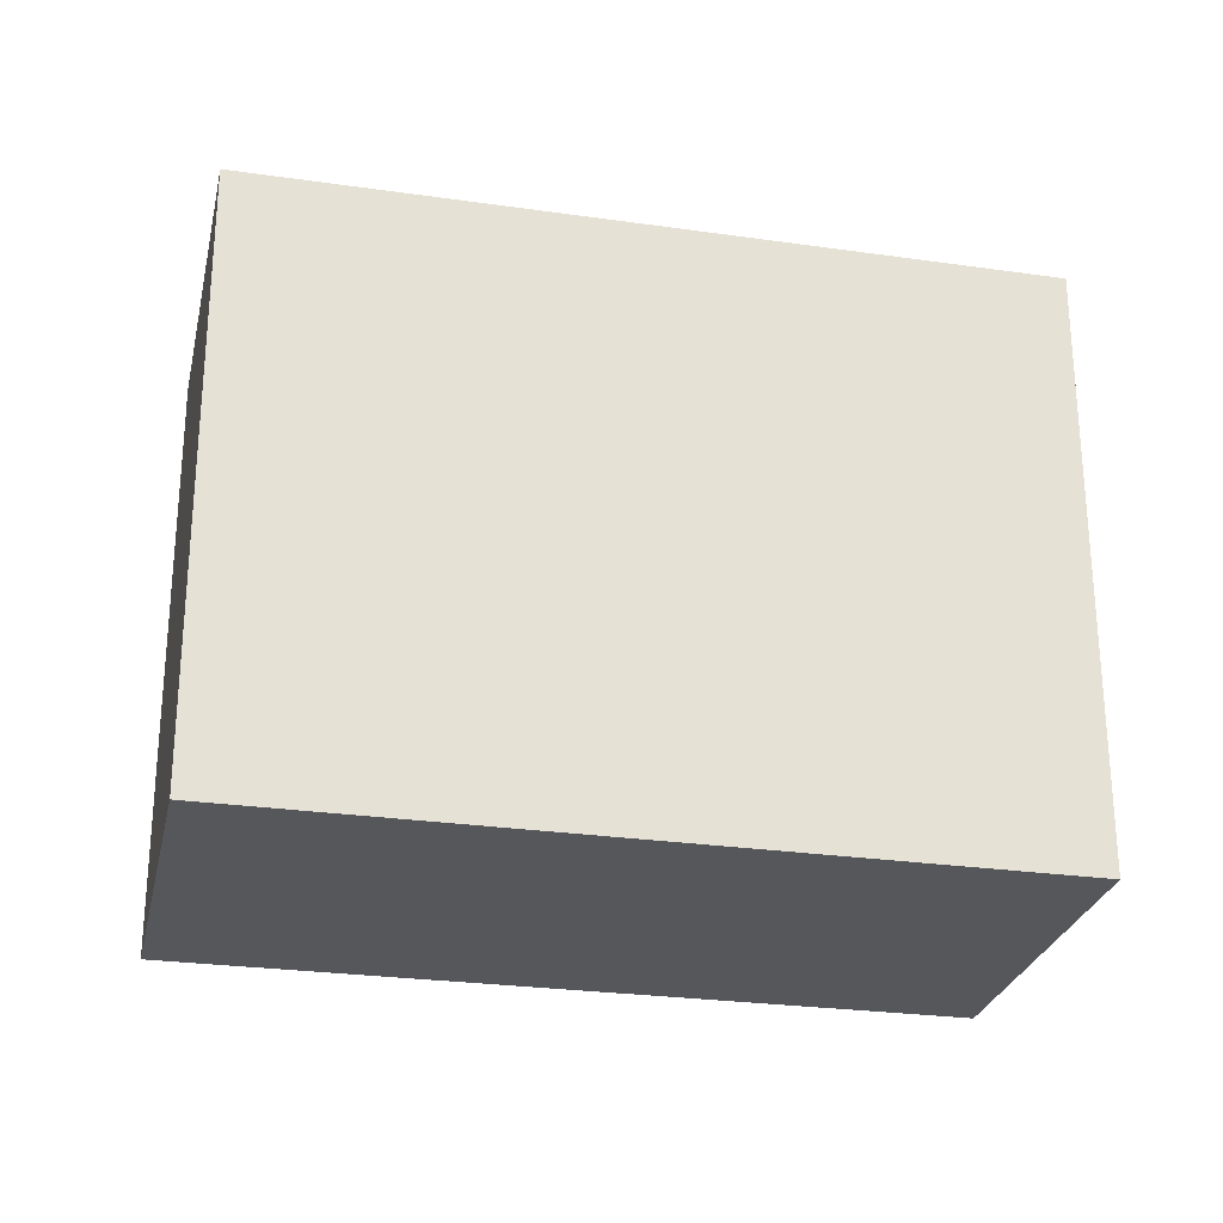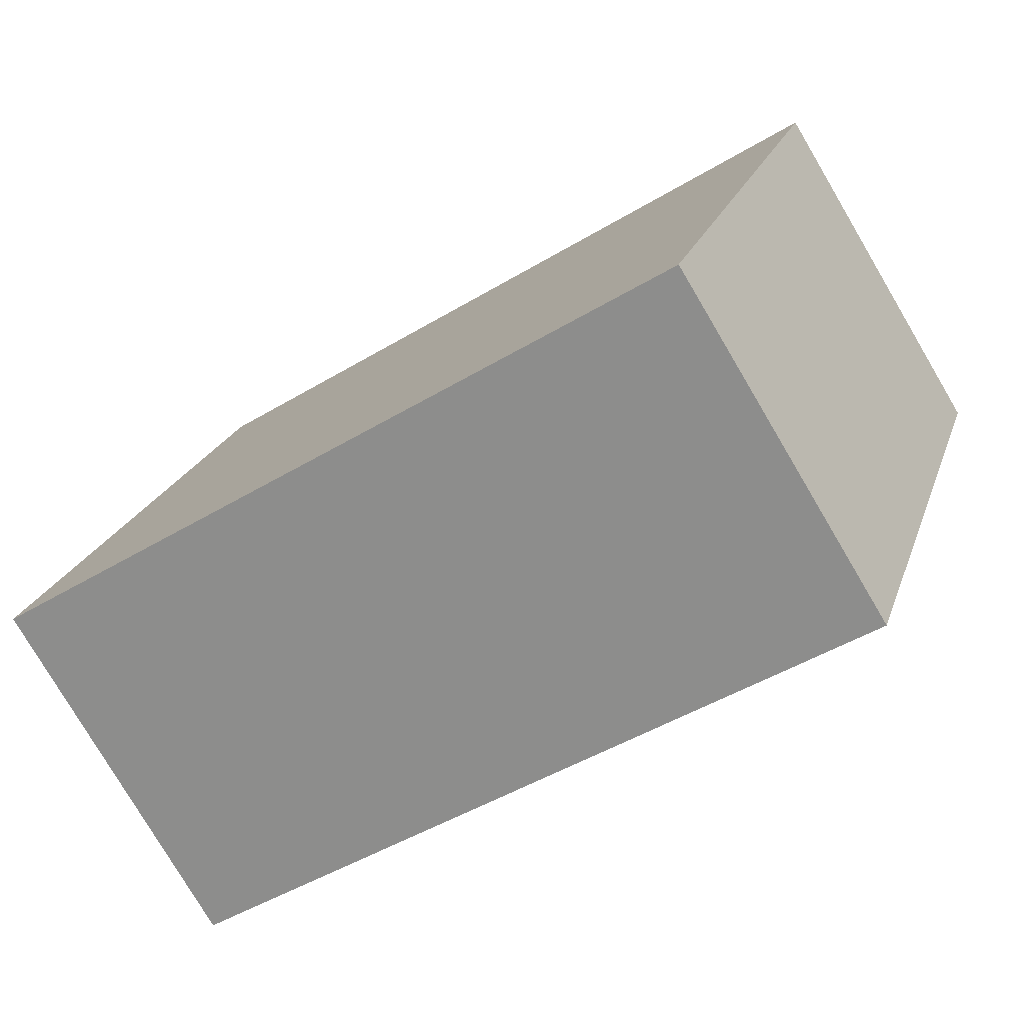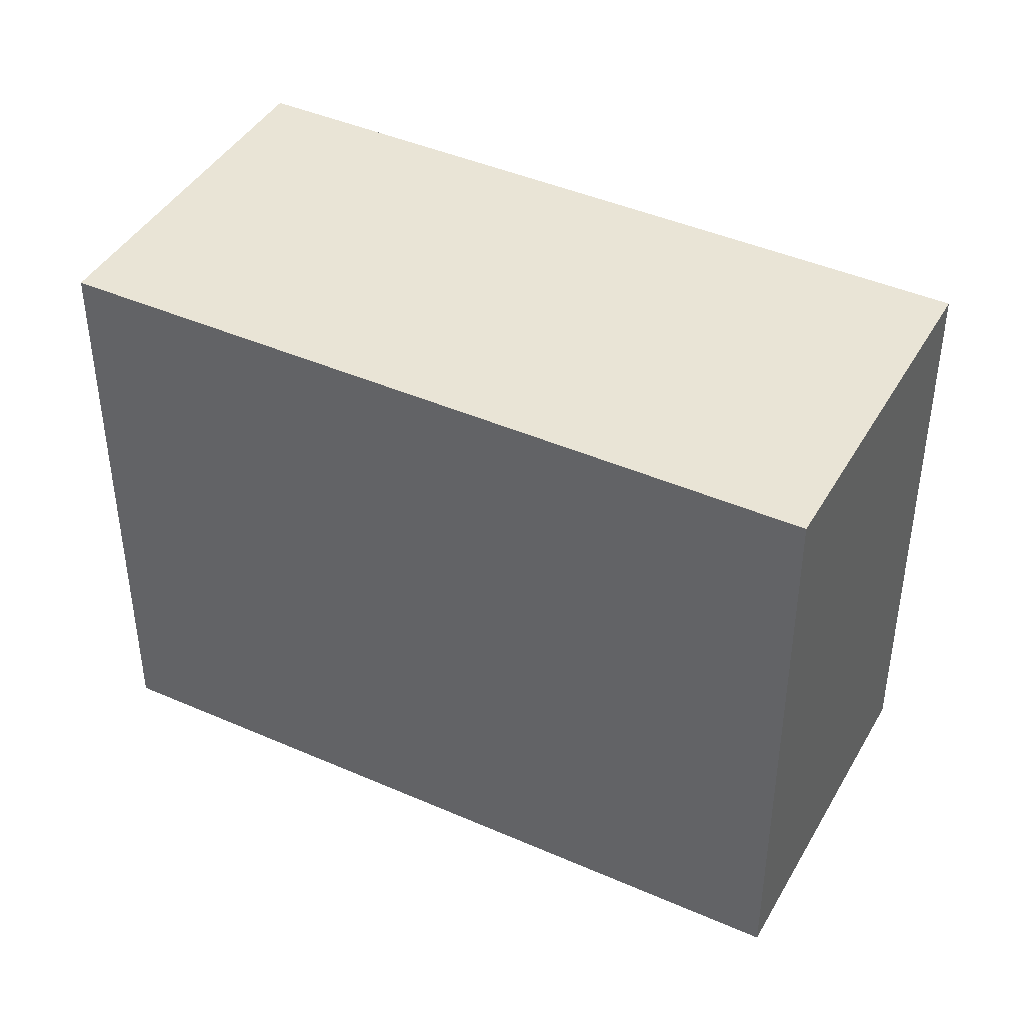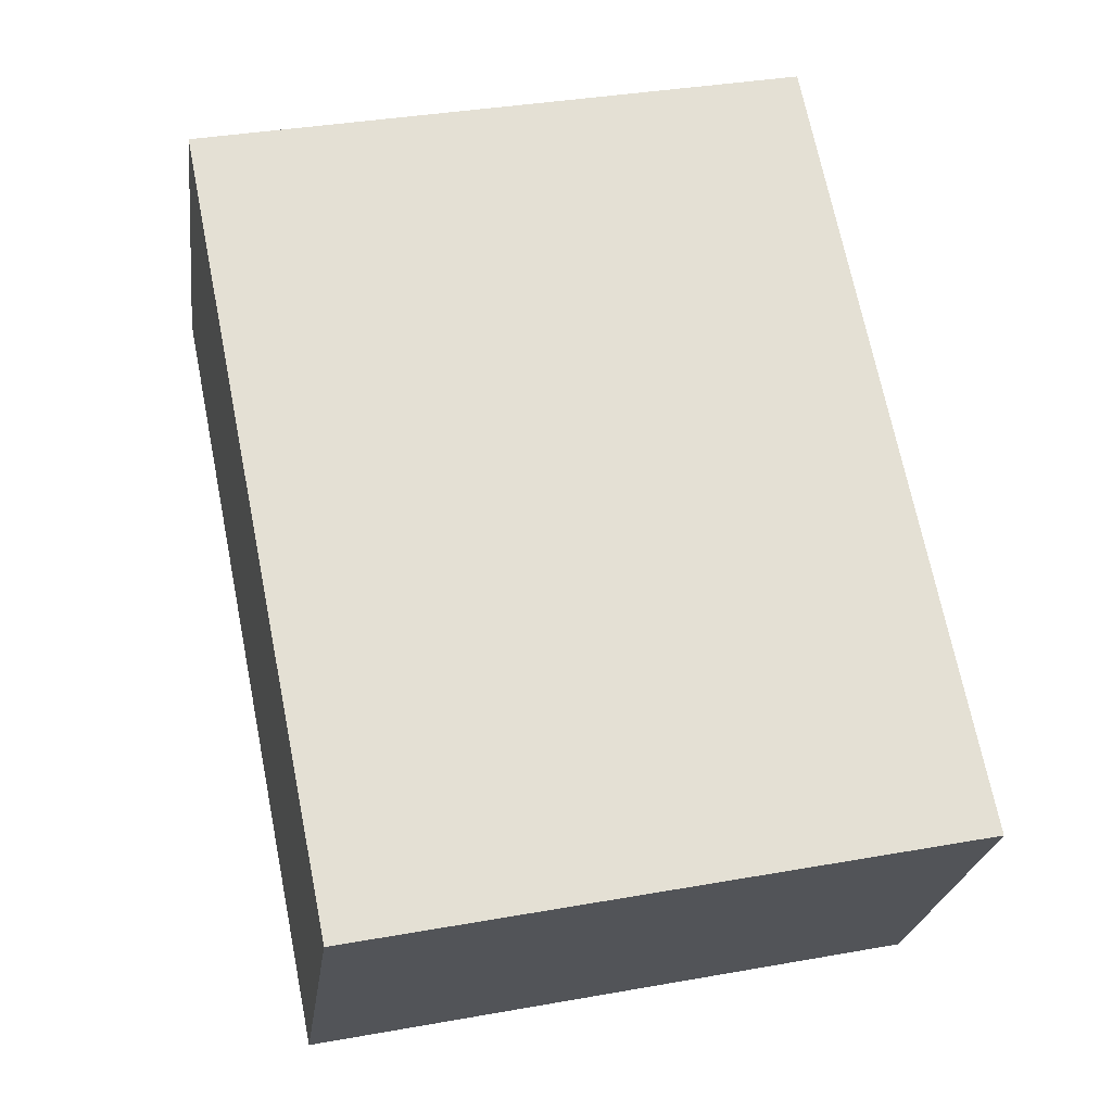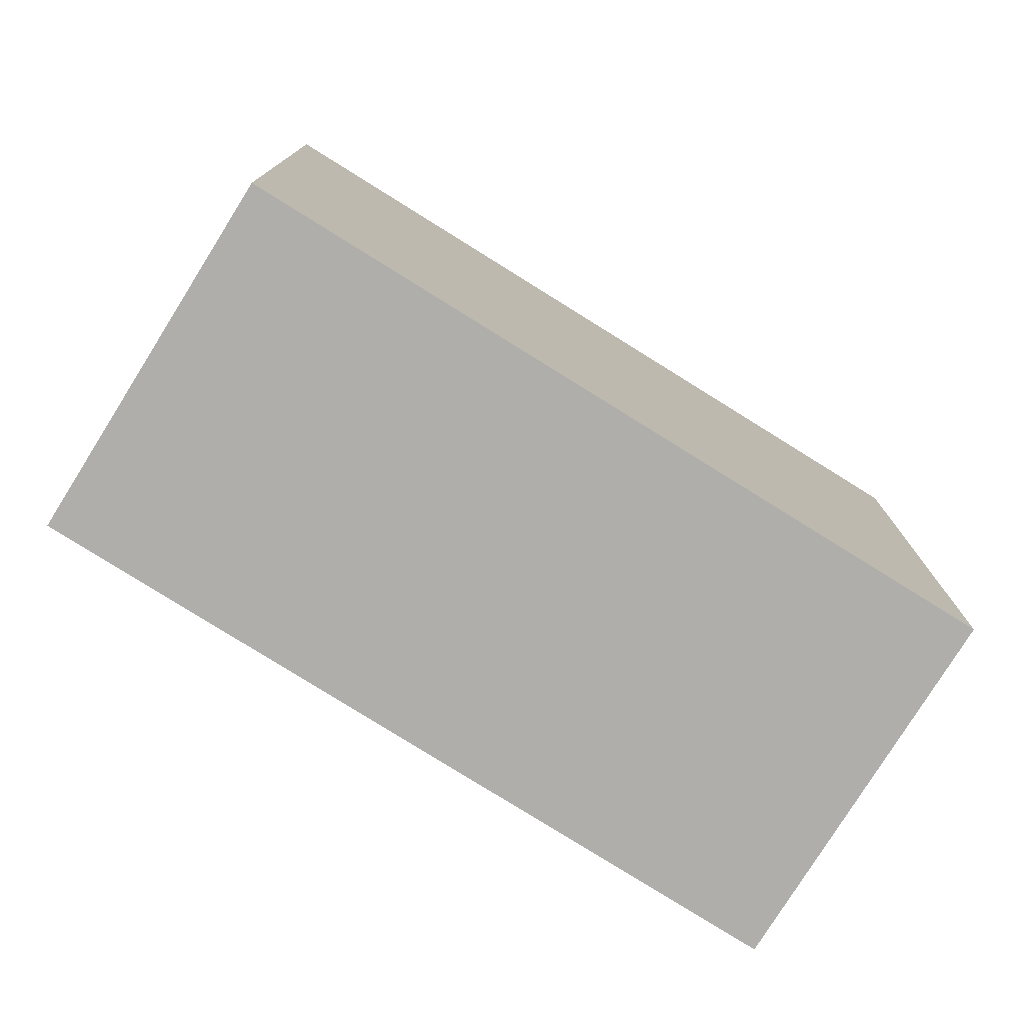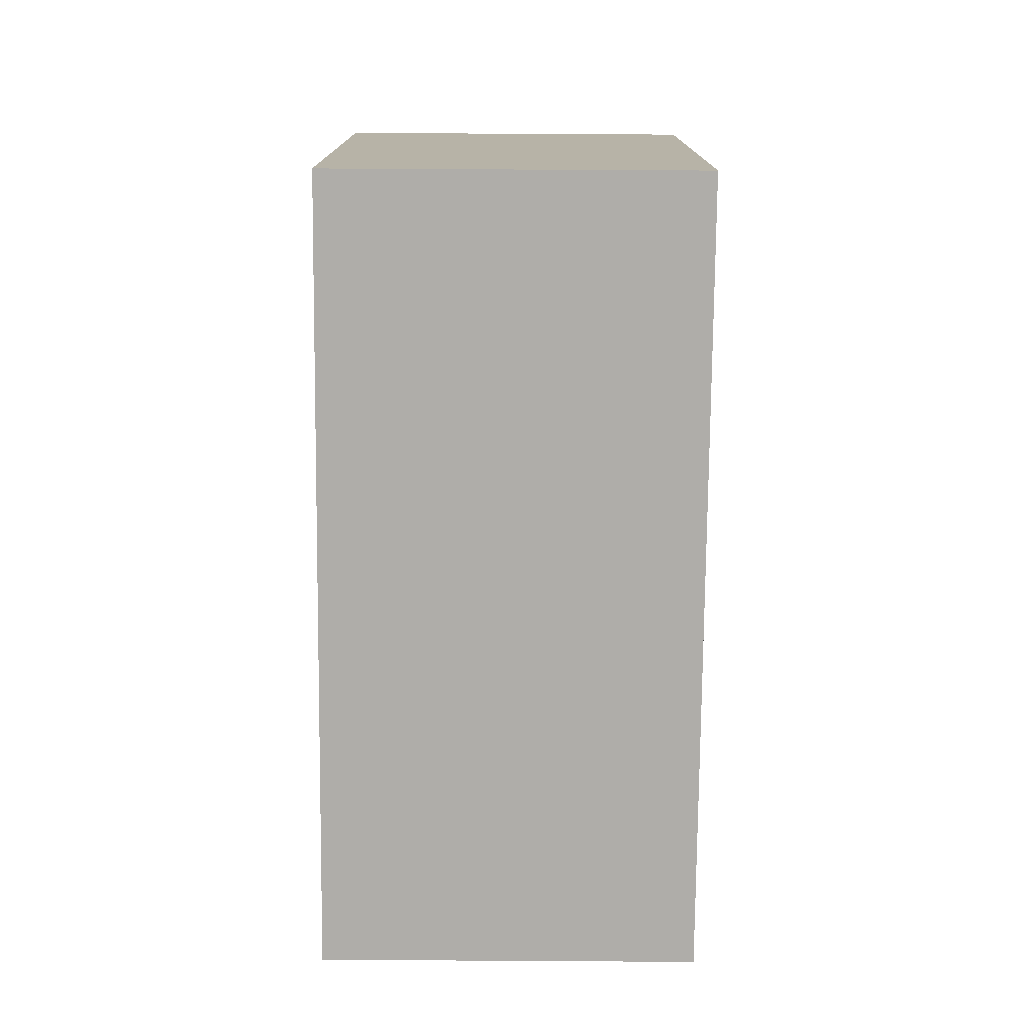
<metadata>
{"format":"obj","ext":"obj","renderer":"f3d","projection":"perspective","resolution":1024,"background":"white","views":[{"elev":-26.9,"azim":-160.3,"up":"+Y"},{"elev":21.5,"azim":-164.0,"up":"+Z"},{"elev":42.7,"azim":-120.2,"up":"+Y"},{"elev":35.6,"azim":76.7,"up":"+Z"},{"elev":12.2,"azim":-0.2,"up":"+Z"},{"elev":-77.4,"azim":121.6,"up":"+Y"}]}
</metadata>
<code>
v  2.702 1.874 -0.314
v  0 1.874 1.147e-16
v  0.616 1.874 0.987
v  2.08 1.874 -1.313
v  0.616 -6.044e-17 0.987
v  2.702 1.923e-17 -0.314
v  2.08 8.04e-17 -1.313
v  0 0 0
g defaultobject
f 1 2 3
f 2 1 4
f 5 1 3
f 1 5 6
f 6 4 1
f 4 6 7
f 7 2 4
f 2 7 8
f 8 3 2
f 3 8 5
f 5 7 6
f 7 5 8

</code>
